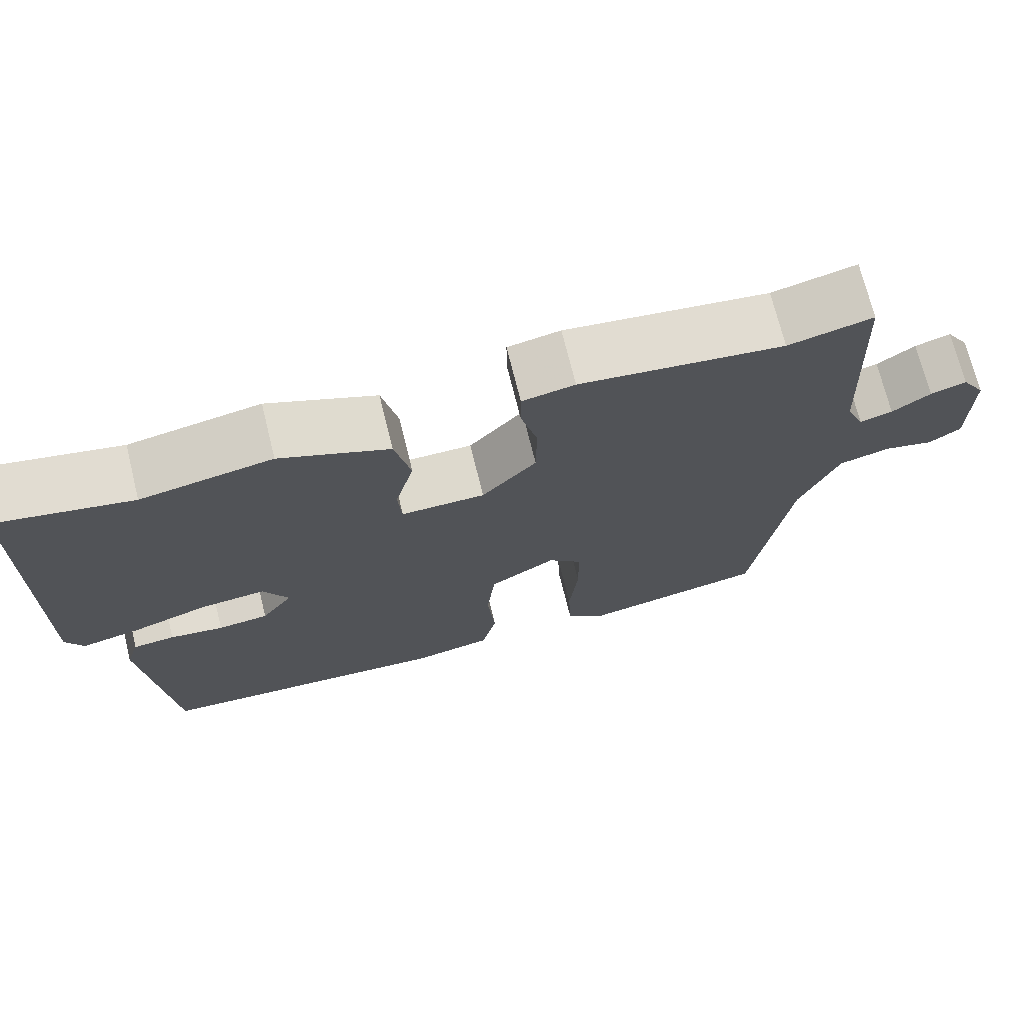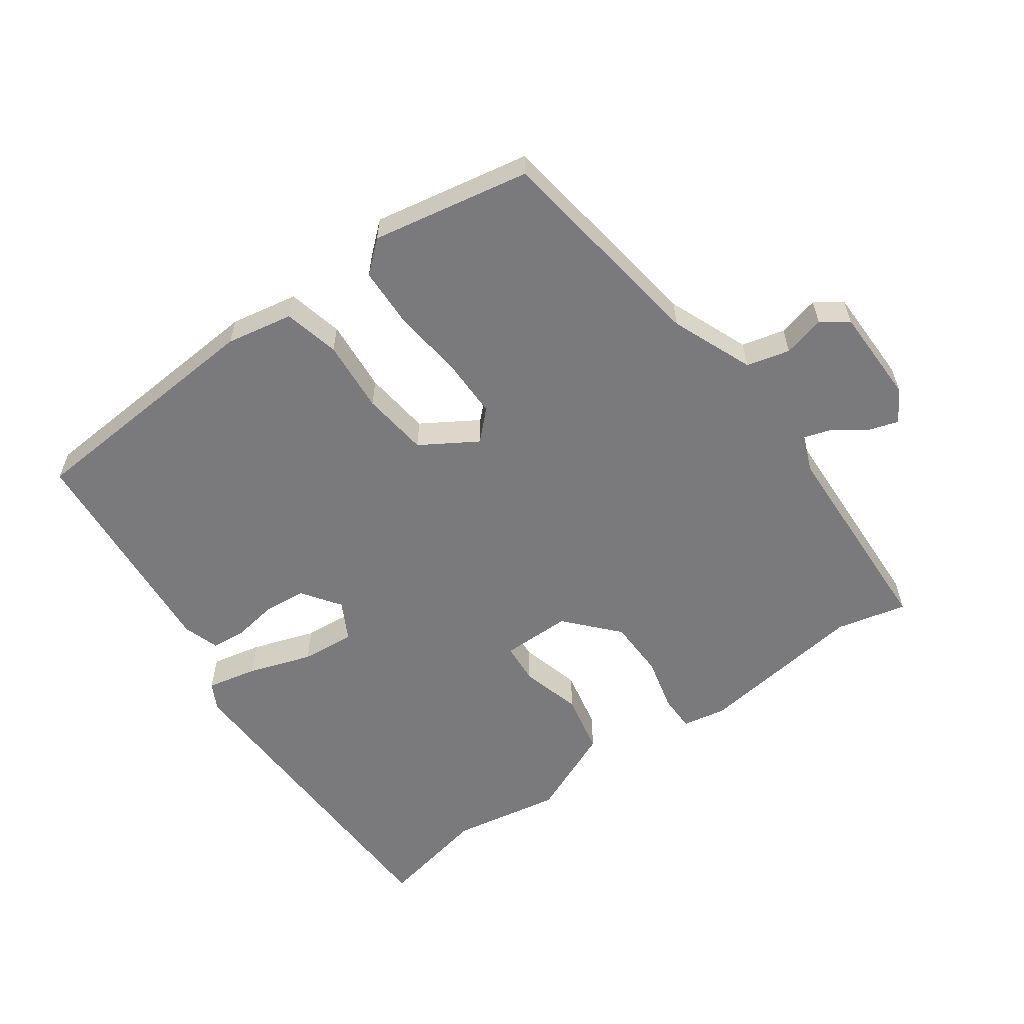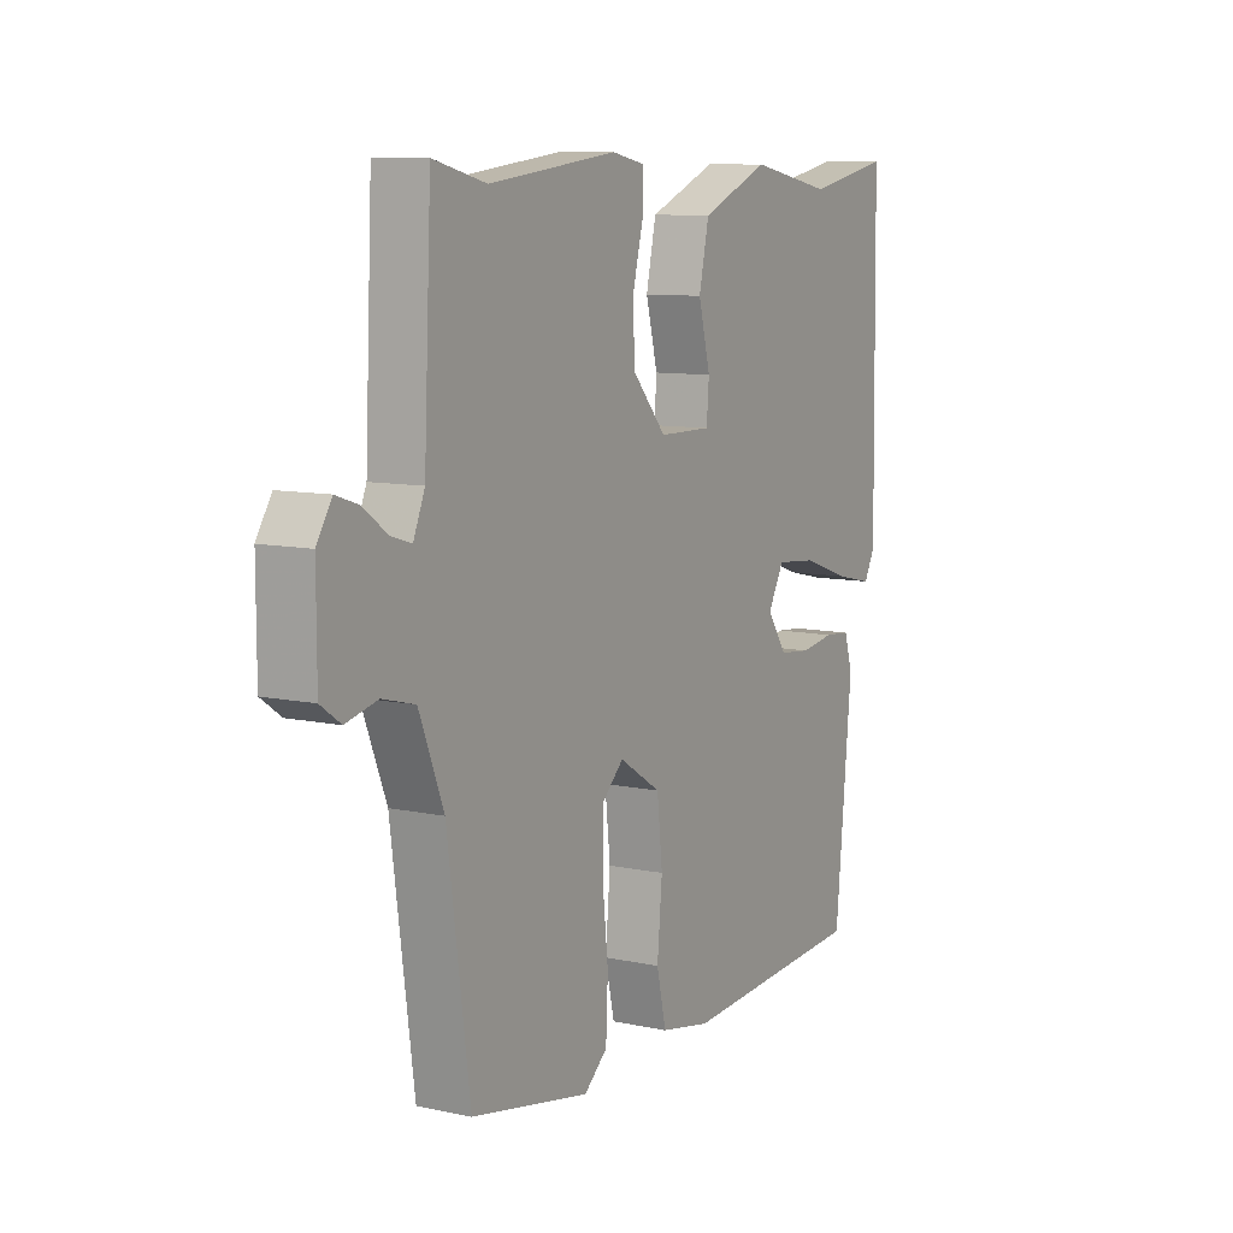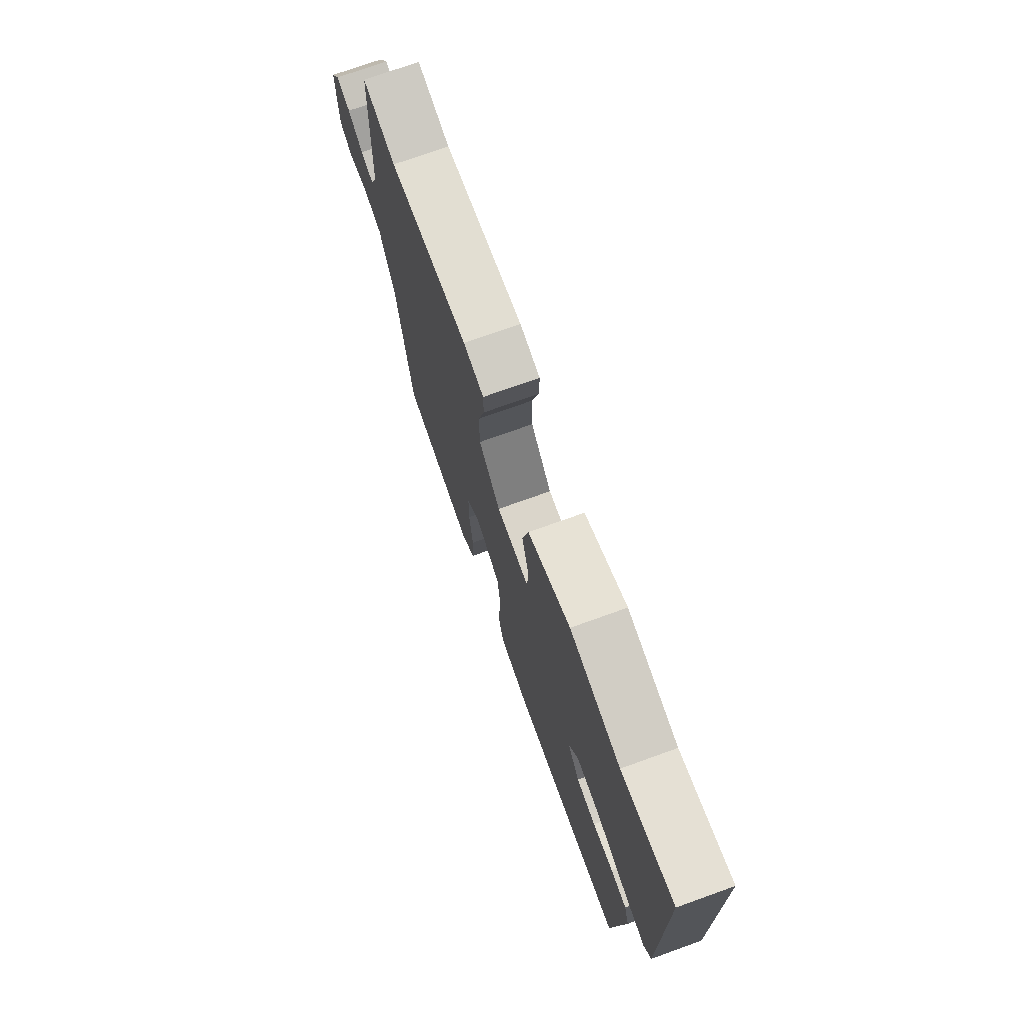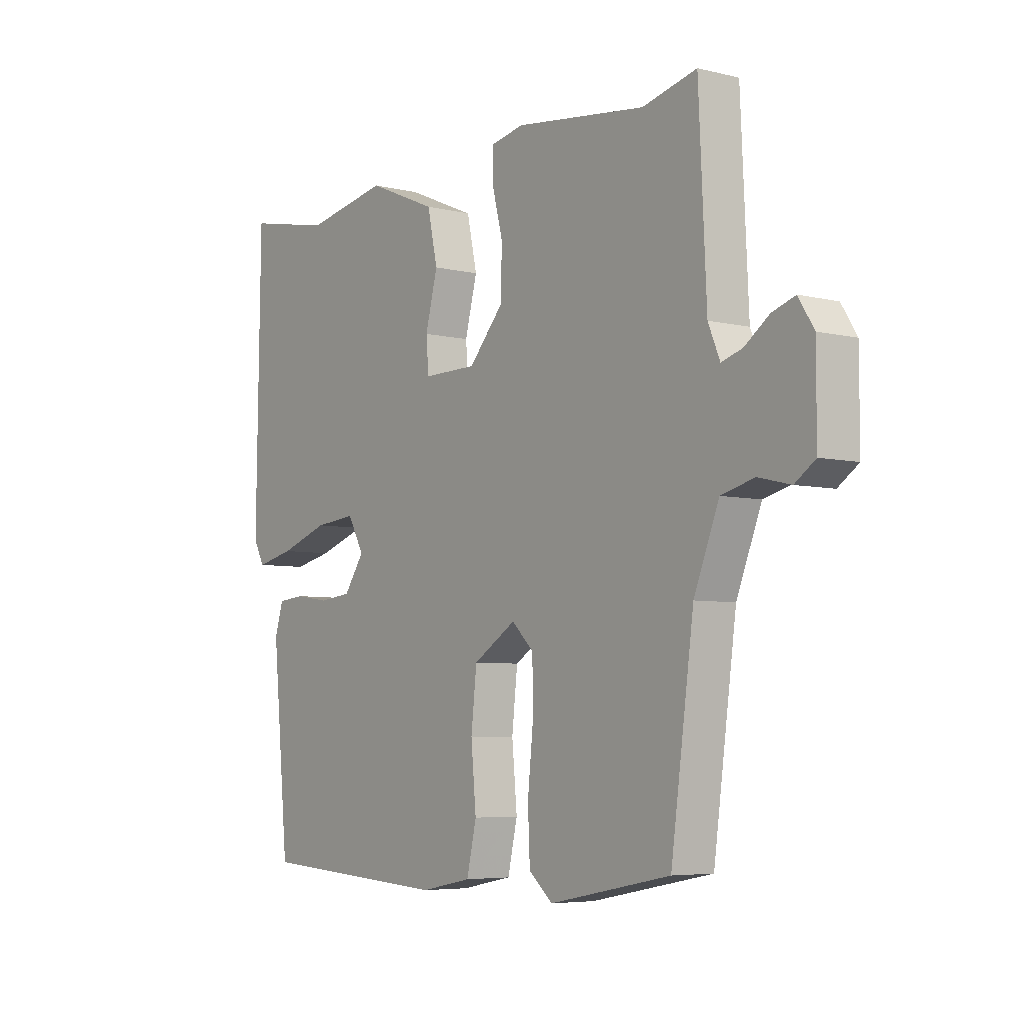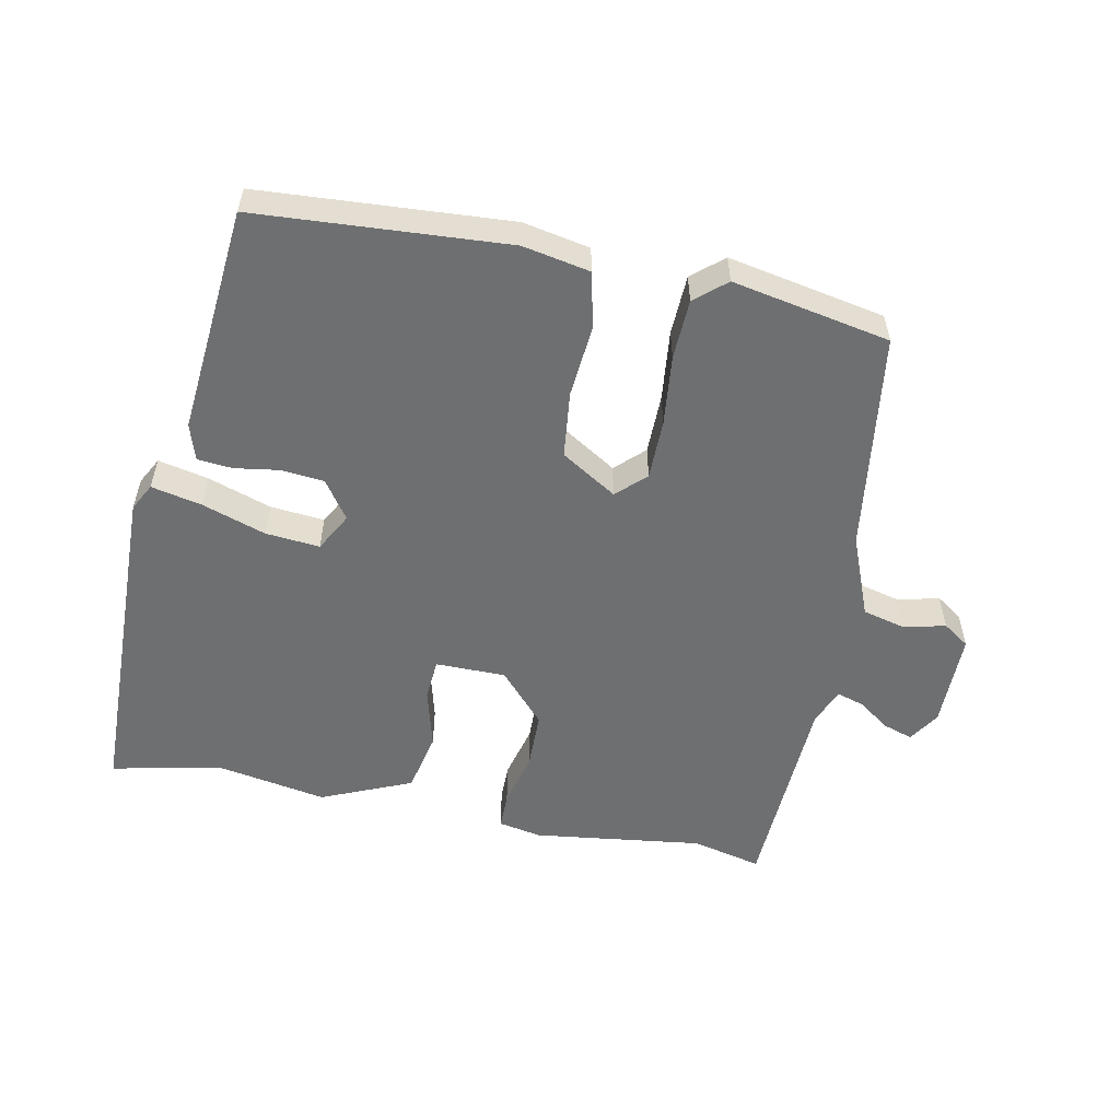
<metadata>
{"format":"obj","ext":"obj","renderer":"f3d","projection":"perspective","resolution":1024,"background":"white","views":[{"elev":71.7,"azim":166.1,"up":"+Z"},{"elev":-58.2,"azim":-143.9,"up":"+Y"},{"elev":9.4,"azim":-60.5,"up":"+Z"},{"elev":73.7,"azim":70.2,"up":"+Z"},{"elev":-5.6,"azim":-126.8,"up":"+Z"},{"elev":-54.5,"azim":168.9,"up":"+Y"}]}
</metadata>
<code>
v -0.535 0.07 0.509
v -0.429 0.07 0.483
v -0.172 0.07 0.515
v -0.106 0.07 0.502
v -0.106 0.07 0.446
v -0.127 0.07 0.364
v -0.126 0.07 0.275
v -0.057 0.07 0.197
v 0.049 0.07 0.196
v 0.054 0.07 0.258
v 0.03 0.07 0.351
v 0.05 0.07 0.443
v 0.187 0.07 0.501
v 0.352 0.07 0.47
v 0.521 0.07 0.504
v 0.529 0.07 -0.006
v 0.507 0.07 -0.047
v 0.431 0.07 -0.03
v 0.335 0.07 0.003
v 0.253 0.07 0.011
v 0.221 0.07 -0.047
v 0.261 0.07 -0.105
v 0.325 0.07 -0.112
v 0.393 0.07 -0.102
v 0.446 0.07 -0.107
v 0.463 0.07 -0.162
v 0.43 0.07 -0.508
v 0.052 0.07 -0.531
v -0.049 0.07 -0.511
v -0.068 0.07 -0.427
v -0.058 0.07 -0.317
v -0.069 0.07 -0.216
v -0.153 0.07 -0.163
v -0.196 0.07 -0.204
v -0.197 0.07 -0.295
v -0.186 0.07 -0.402
v -0.19 0.07 -0.493
v -0.237 0.07 -0.533
v -0.475 0.07 -0.486
v -0.52 0.07 -0.152
v -0.569 0.07 -0.028
v -0.634 0.07 -0.011
v -0.697 0.07 -0.026
v -0.737 0.07 0.002
v -0.737 0.07 0.149
v -0.707 0.07 0.197
v -0.662 0.07 0.182
v -0.614 0.07 0.147
v -0.573 0.07 0.134
v -0.55 0.07 0.189
v -0.535 0 0.509
v -0.429 0 0.483
v -0.172 0 0.515
v -0.106 0 0.502
v -0.106 0 0.446
v -0.127 0 0.364
v -0.126 0 0.275
v -0.057 0 0.197
v 0.049 0 0.196
v 0.054 0 0.258
v 0.03 0 0.351
v 0.05 0 0.443
v 0.187 0 0.501
v 0.352 0 0.47
v 0.521 0 0.504
v 0.529 0 -0.006
v 0.507 0 -0.047
v 0.431 0 -0.03
v 0.335 0 0.003
v 0.253 0 0.011
v 0.221 0 -0.047
v 0.261 0 -0.105
v 0.325 0 -0.112
v 0.393 0 -0.102
v 0.446 0 -0.107
v 0.463 0 -0.162
v 0.43 0 -0.508
v 0.052 0 -0.531
v -0.049 0 -0.511
v -0.068 0 -0.427
v -0.058 0 -0.317
v -0.069 0 -0.216
v -0.153 0 -0.163
v -0.196 0 -0.204
v -0.197 0 -0.295
v -0.186 0 -0.402
v -0.19 0 -0.493
v -0.237 0 -0.533
v -0.475 0 -0.486
v -0.52 0 -0.152
v -0.569 0 -0.028
v -0.634 0 -0.011
v -0.697 0 -0.026
v -0.737 0 0.002
v -0.737 0 0.149
v -0.707 0 0.197
v -0.662 0 0.182
v -0.614 0 0.147
v -0.573 0 0.134
v -0.55 0 0.189
f 46 47 48
f 45 46 48
f 44 45 48
f 43 44 48
f 42 43 48
f 41 42 48 49
f 40 41 49 50
f 50 1 2
f 40 50 2
f 39 40 2
f 38 39 2
f 37 38 2
f 36 37 2
f 35 36 2
f 29 30 31
f 28 29 31
f 27 28 31
f 26 27 31
f 25 26 31
f 24 25 31
f 23 24 31
f 22 23 31 32
f 21 22 32 33
f 17 18 19
f 16 17 19
f 15 16 19
f 14 15 19
f 14 19 20
f 13 14 20
f 12 13 20
f 11 12 20
f 10 11 20
f 9 10 20 21
f 4 5 6
f 3 4 6
f 2 3 6
f 2 6 7
f 34 35 2
f 2 7 8
f 34 2 8
f 33 34 8
f 8 9 21 33
f 98 97 96
f 98 96 95
f 98 95 94
f 98 94 93
f 98 93 92
f 99 98 92 91
f 100 99 91 90
f 52 51 100
f 52 100 90
f 52 90 89
f 52 89 88
f 52 88 87
f 52 87 86
f 52 86 85
f 81 80 79
f 81 79 78
f 81 78 77
f 81 77 76
f 81 76 75
f 81 75 74
f 81 74 73
f 82 81 73 72
f 83 82 72 71
f 69 68 67
f 69 67 66
f 69 66 65
f 69 65 64
f 70 69 64
f 70 64 63
f 70 63 62
f 70 62 61
f 70 61 60
f 71 70 60 59
f 56 55 54
f 56 54 53
f 56 53 52
f 57 56 52
f 52 85 84
f 58 57 52
f 58 52 84
f 58 84 83
f 83 71 59 58
f 1 51 52 2
f 2 52 53 3
f 3 53 54 4
f 4 54 55 5
f 5 55 56 6
f 6 56 57 7
f 7 57 58 8
f 8 58 59 9
f 9 59 60 10
f 10 60 61 11
f 11 61 62 12
f 12 62 63 13
f 13 63 64 14
f 14 64 65 15
f 15 65 66 16
f 16 66 67 17
f 17 67 68 18
f 18 68 69 19
f 19 69 70 20
f 20 70 71 21
f 21 71 72 22
f 22 72 73 23
f 23 73 74 24
f 24 74 75 25
f 25 75 76 26
f 26 76 77 27
f 27 77 78 28
f 28 78 79 29
f 29 79 80 30
f 30 80 81 31
f 31 81 82 32
f 32 82 83 33
f 33 83 84 34
f 34 84 85 35
f 35 85 86 36
f 36 86 87 37
f 37 87 88 38
f 38 88 89 39
f 39 89 90 40
f 40 90 91 41
f 41 91 92 42
f 42 92 93 43
f 43 93 94 44
f 44 94 95 45
f 45 95 96 46
f 46 96 97 47
f 47 97 98 48
f 48 98 99 49
f 49 99 100 50
f 50 100 51 1

</code>
